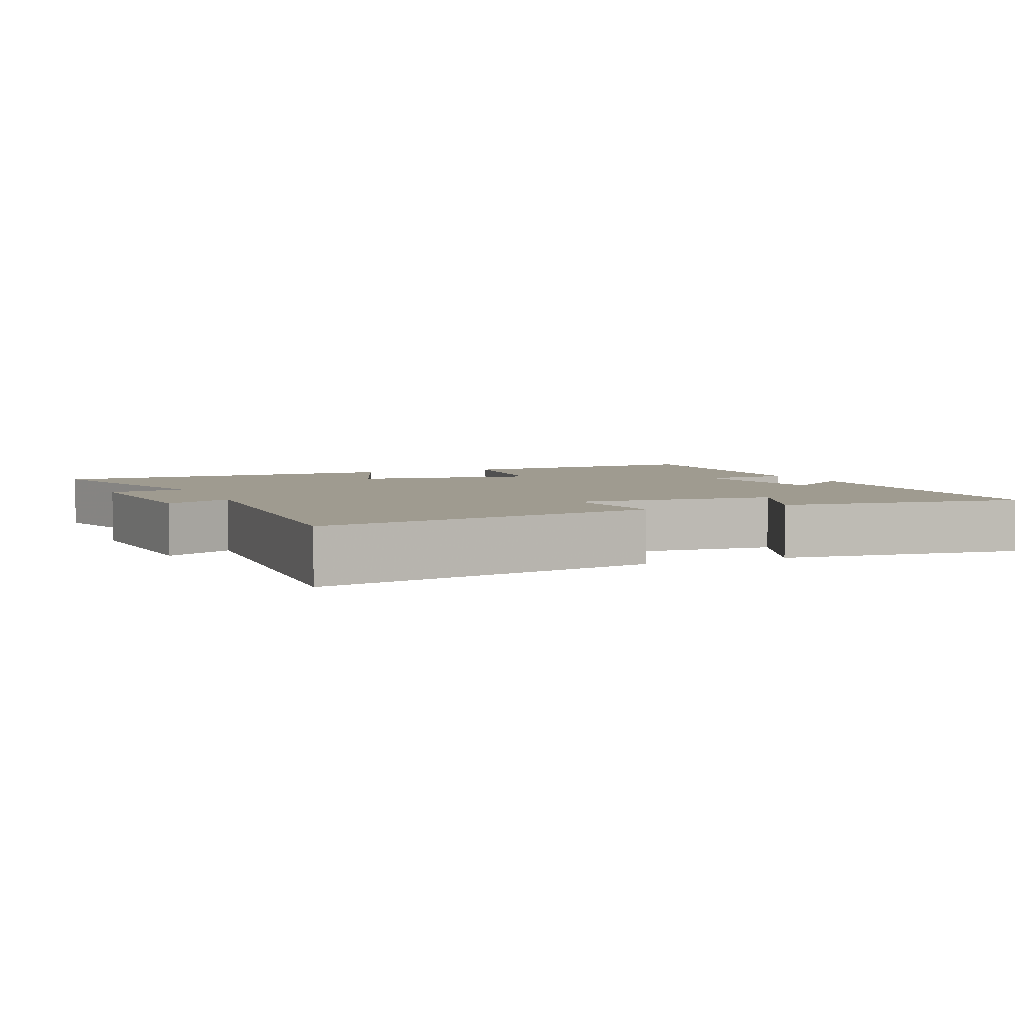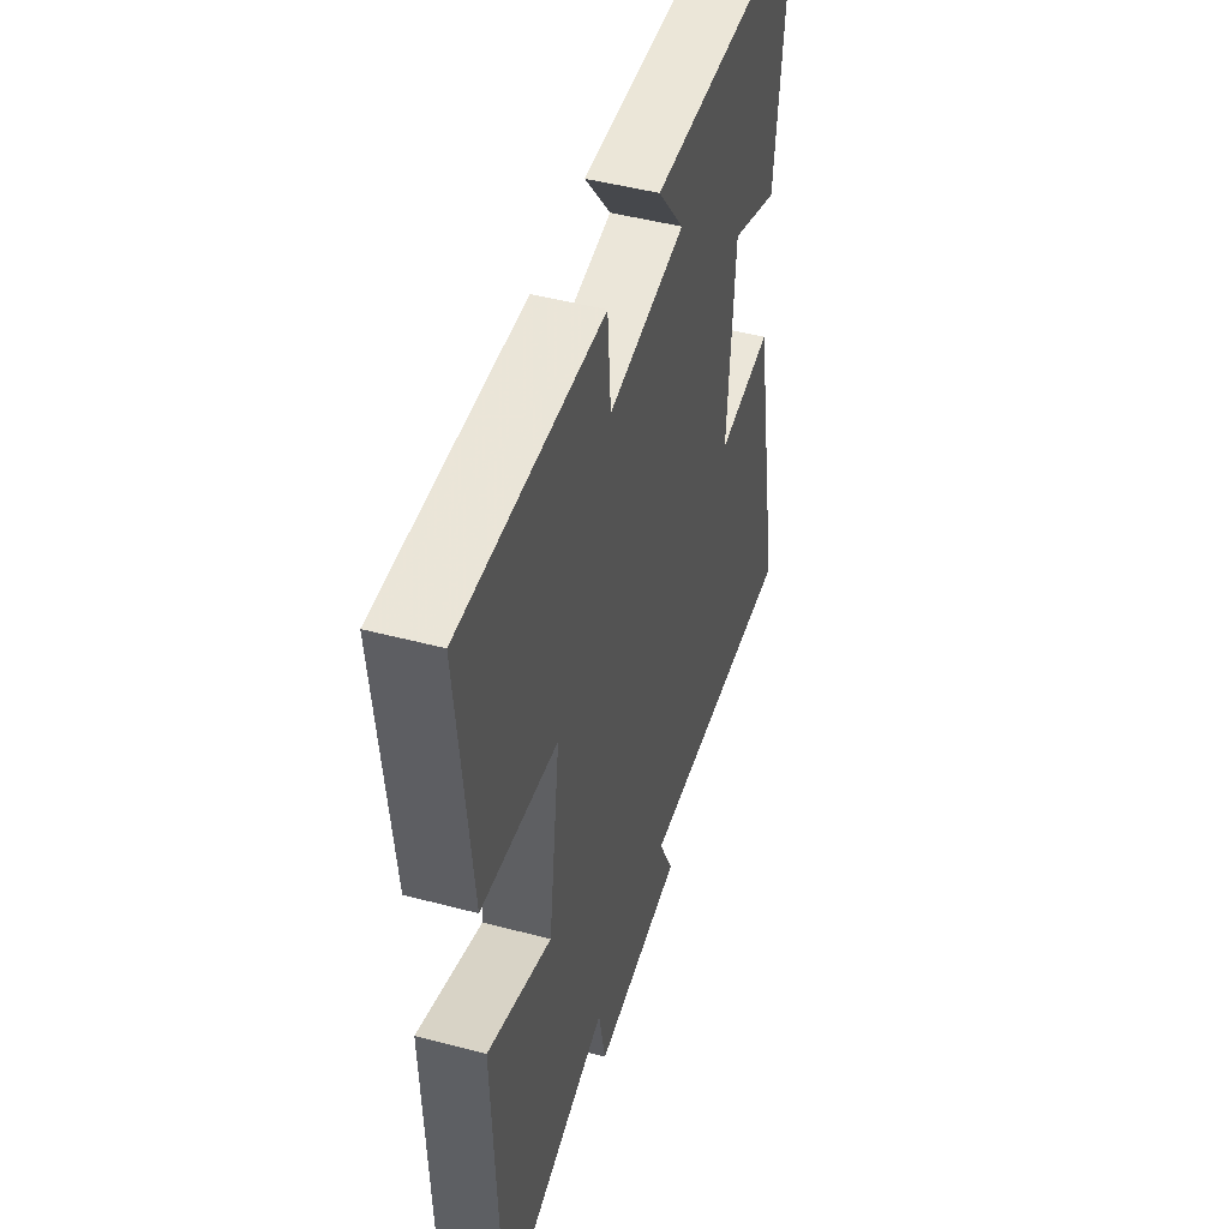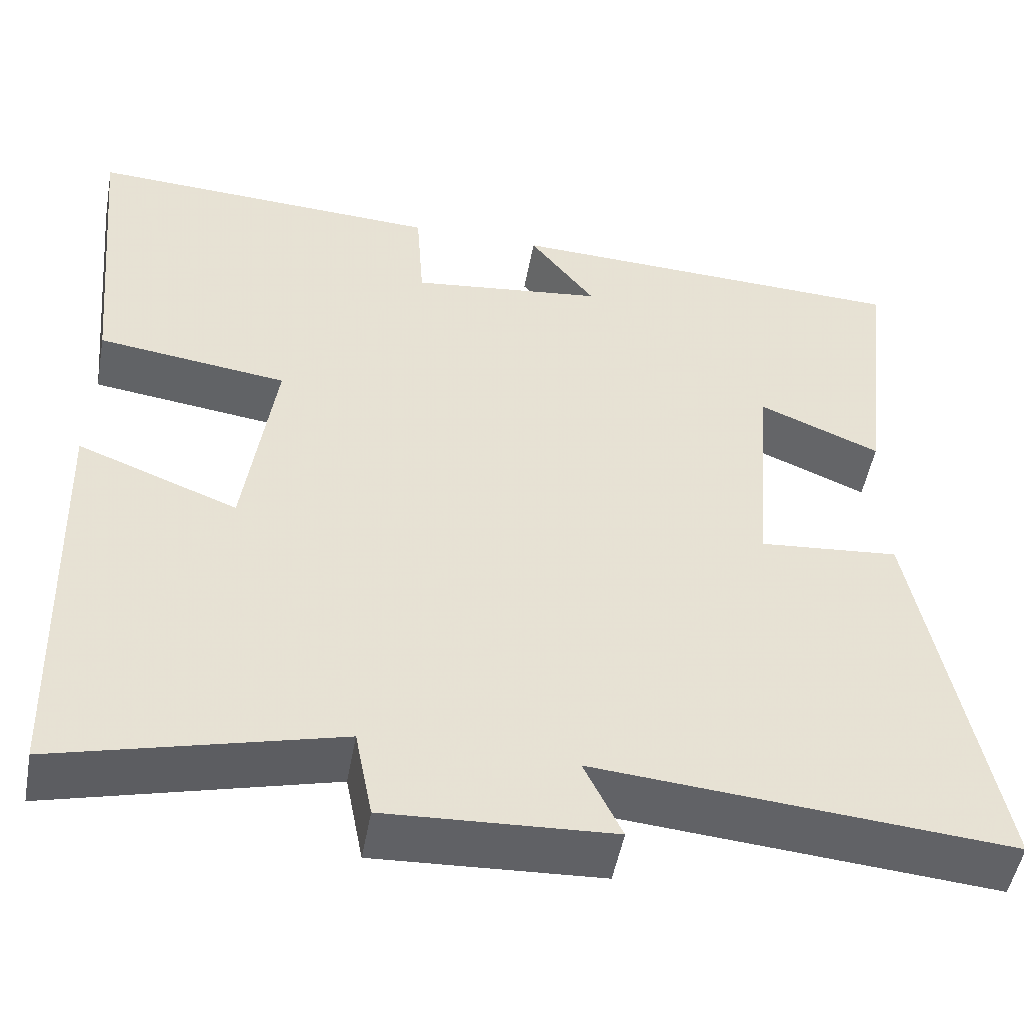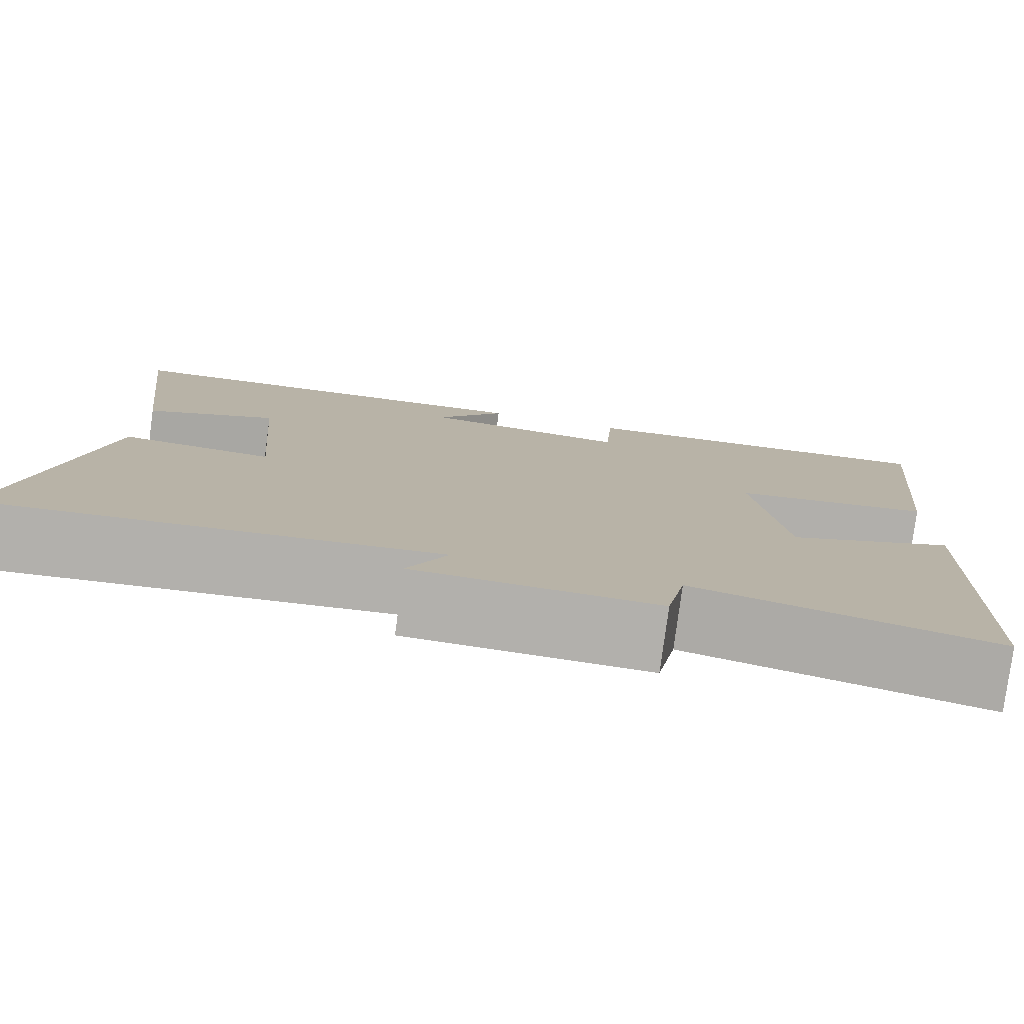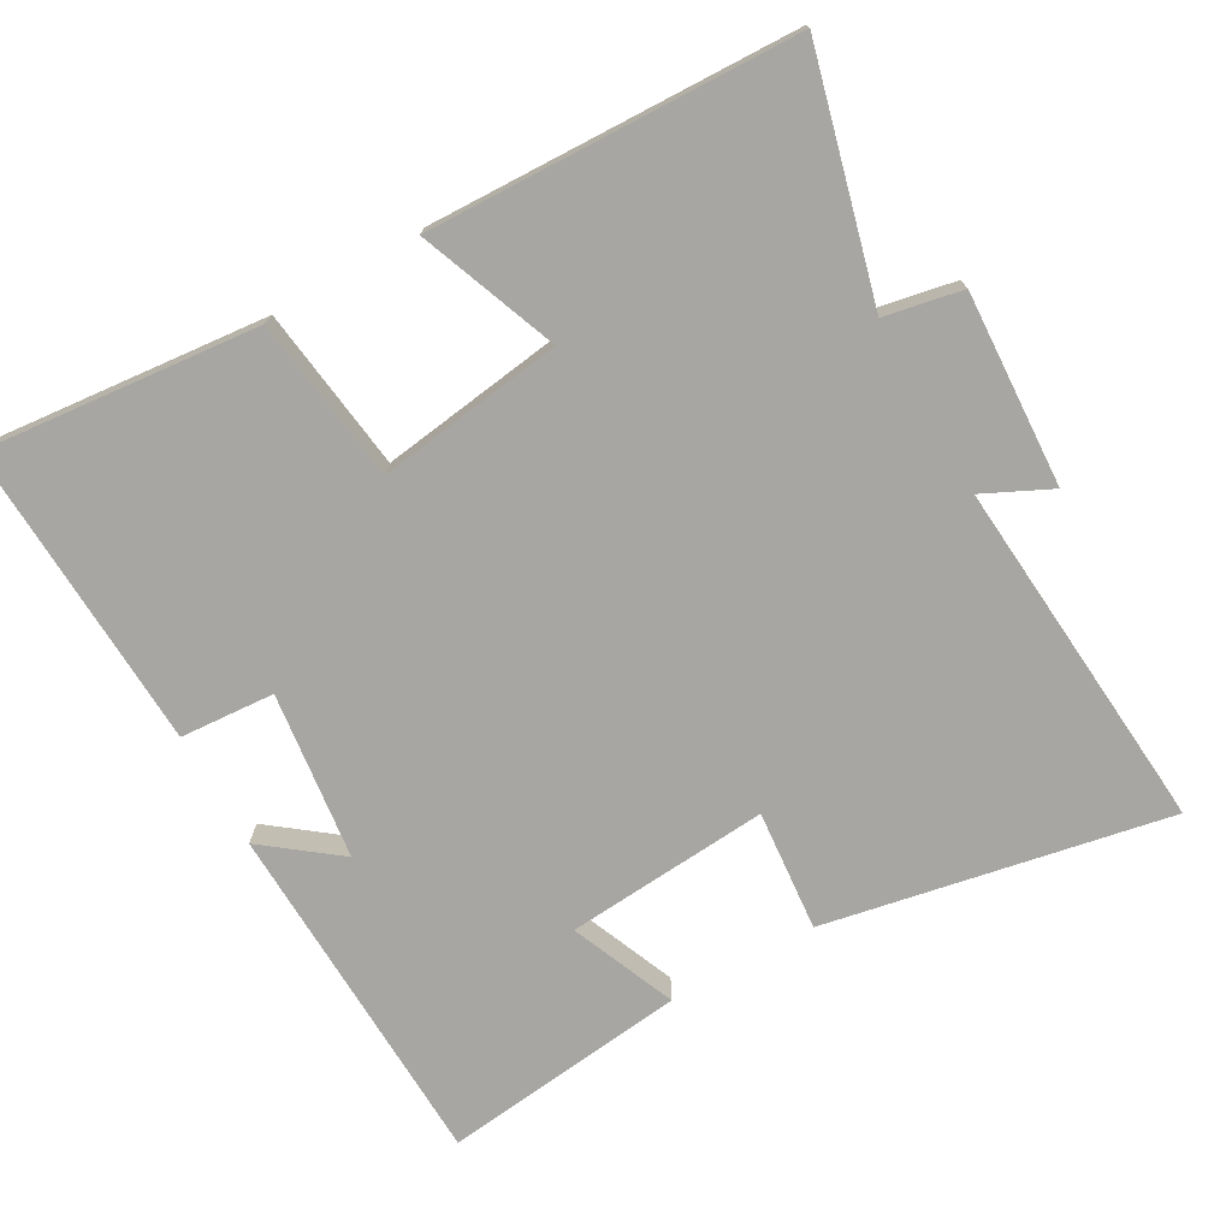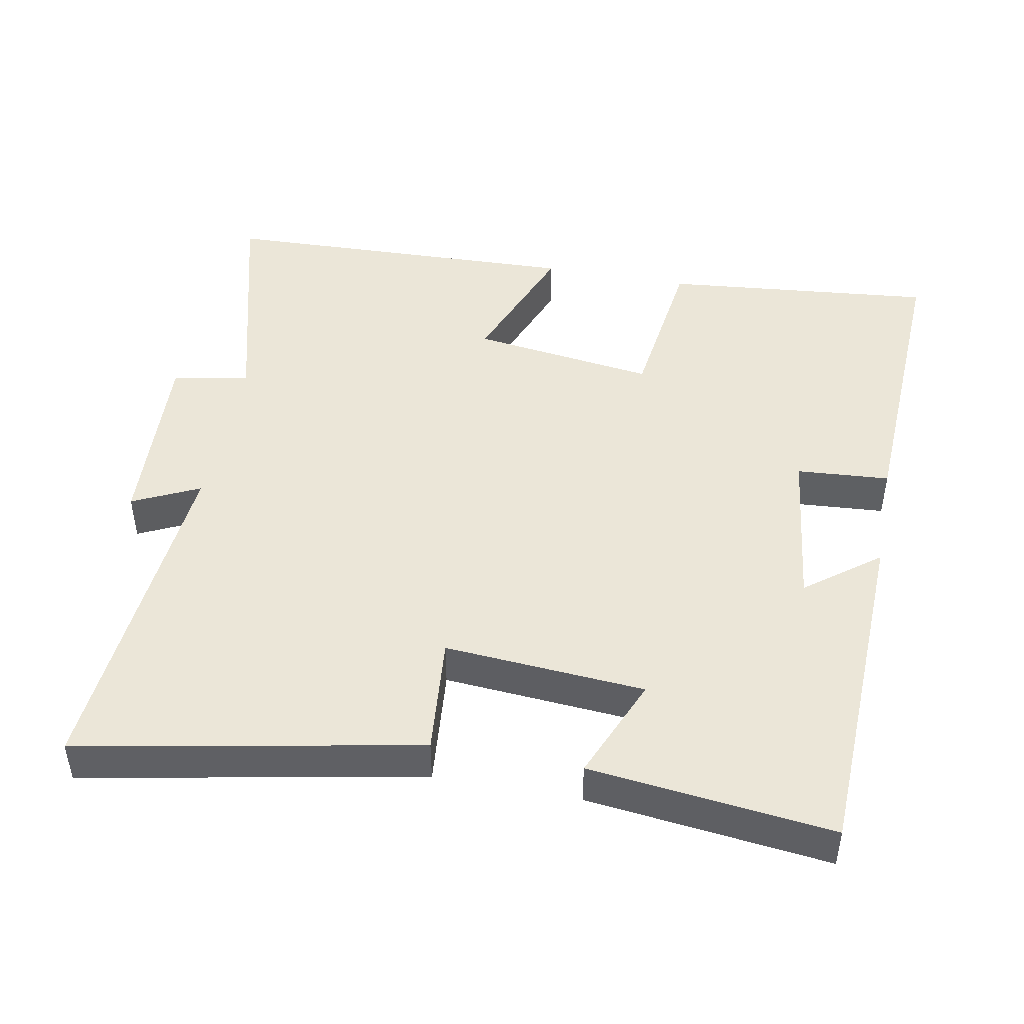
<metadata>
{"format":"obj","ext":"obj","renderer":"f3d","projection":"perspective","resolution":1024,"background":"white","views":[{"elev":4.1,"azim":-113.8,"up":"+Y"},{"elev":47.6,"azim":106.6,"up":"+Z"},{"elev":-50.4,"azim":169.7,"up":"+Z"},{"elev":-78.9,"azim":-7.6,"up":"+Z"},{"elev":-74.0,"azim":119.4,"up":"+Y"},{"elev":46.3,"azim":-79.4,"up":"+Y"}]}
</metadata>
<code>
v -0.591 0.07 -0.541
v -0.5 0.07 -0.065
v -0.332 0.07 -0.08
v -0.354 0.07 0.202
v -0.5 0.07 0.141
v -0.54 0.07 0.482
v -0.051 0.07 0.5
v -0.13 0.07 0.397
v 0.102 0.07 0.369
v 0.111 0.07 0.5
v 0.537 0.07 0.521
v 0.5 0.07 0.138
v 0.272 0.07 0.108
v 0.308 0.07 -0.15
v 0.5 0.07 -0.076
v 0.484 0.07 -0.587
v 0.149 0.07 -0.5
v 0.128 0.07 -0.608
v -0.142 0.07 -0.594
v -0.097 0.07 -0.5
v -0.591 0 -0.541
v -0.5 0 -0.065
v -0.332 0 -0.08
v -0.354 0 0.202
v -0.5 0 0.141
v -0.54 0 0.482
v -0.051 0 0.5
v -0.13 0 0.397
v 0.102 0 0.369
v 0.111 0 0.5
v 0.537 0 0.521
v 0.5 0 0.138
v 0.272 0 0.108
v 0.308 0 -0.15
v 0.5 0 -0.076
v 0.484 0 -0.587
v 0.149 0 -0.5
v 0.128 0 -0.608
v -0.142 0 -0.594
v -0.097 0 -0.5
f 17 18 19 20
f 14 15 16 17
f 13 14 17 20
f 11 12 13
f 10 11 13
f 9 10 13
f 8 9 13 20
f 6 7 8
f 5 6 8
f 4 5 8
f 3 4 8 20
f 1 2 3 20
f 40 39 38 37
f 37 36 35 34
f 40 37 34 33
f 33 32 31
f 33 31 30
f 33 30 29
f 40 33 29 28
f 28 27 26
f 28 26 25
f 28 25 24
f 40 28 24 23
f 40 23 22 21
f 1 21 22 2
f 2 22 23 3
f 3 23 24 4
f 4 24 25 5
f 5 25 26 6
f 6 26 27 7
f 7 27 28 8
f 8 28 29 9
f 9 29 30 10
f 10 30 31 11
f 11 31 32 12
f 12 32 33 13
f 13 33 34 14
f 14 34 35 15
f 15 35 36 16
f 16 36 37 17
f 17 37 38 18
f 18 38 39 19
f 19 39 40 20
f 20 40 21 1

</code>
